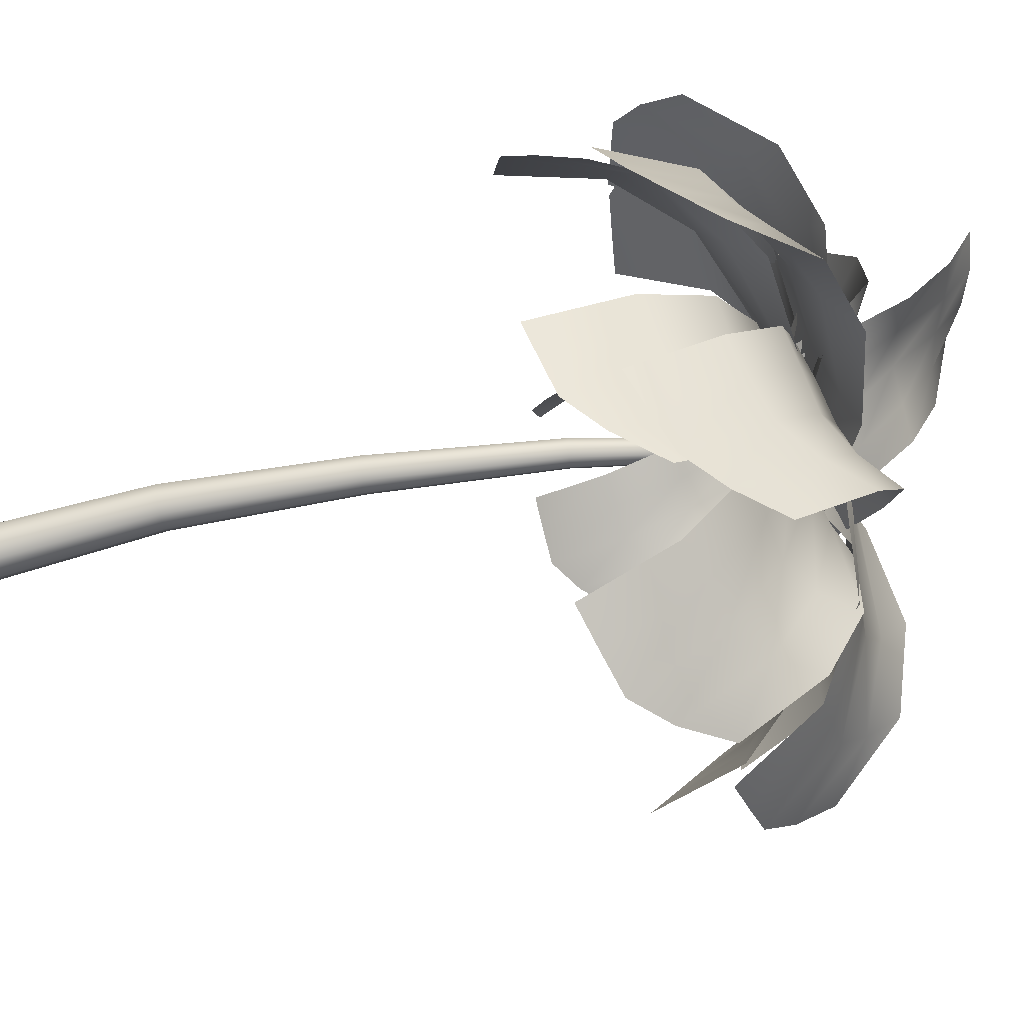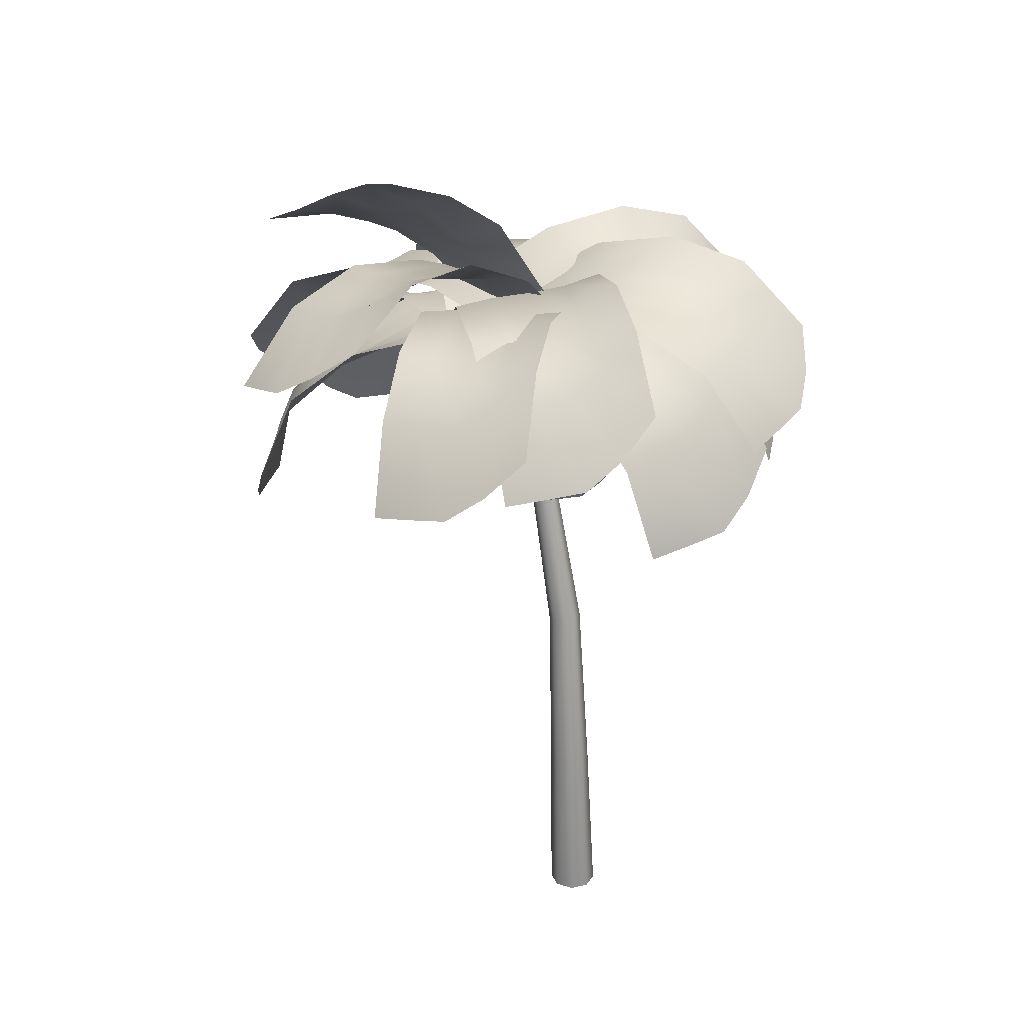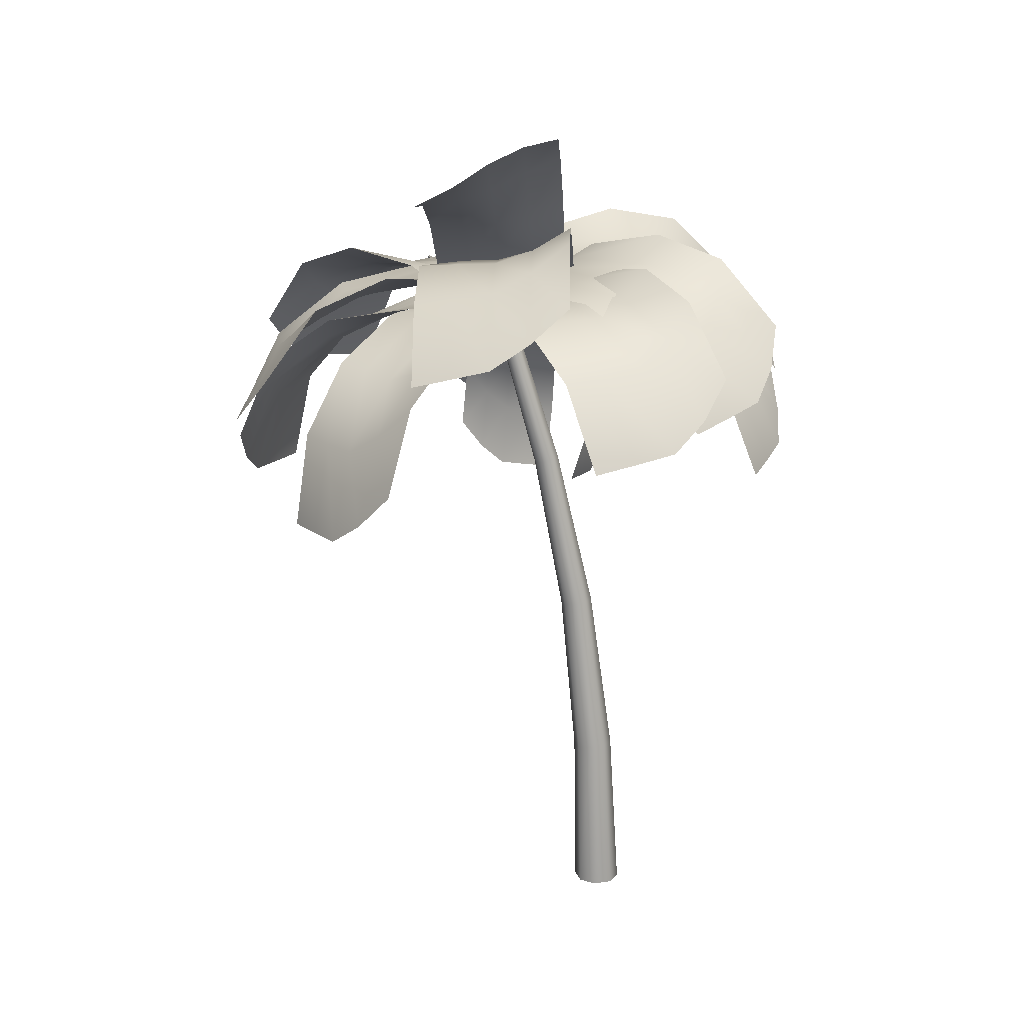
<metadata>
{"format":"obj","ext":"obj","renderer":"f3d","projection":"perspective","resolution":1024,"background":"white","views":[{"elev":-74.2,"azim":107.4,"up":"+Z"},{"elev":27.6,"azim":48.4,"up":"+Y"},{"elev":18.6,"azim":6.4,"up":"+Y"}]}
</metadata>
<code>
v  0 -0 4.543
v  -3.212 -0 3.212
v  -4.543 -0 0
v  -3.212 -0 -3.212
v  -0 -0 -4.543
v  3.212 -0 -3.212
v  4.543 -0 -0
v  3.212 -0 3.212
v  1.509 31.95 -2.415
v  2.629 32.04 0.2991
v  -1.197 31.73 -3.539
v  -3.902 31.51 -2.415
v  -5.023 31.42 0.2991
v  -3.902 31.51 3.013
v  -1.197 31.73 4.138
v  1.509 31.95 3.013
v  -2.929 63.6 -3.68
v  -2.023 63.75 -1.463
v  -5.116 63.25 -4.598
v  -7.304 62.89 -3.68
v  -8.21 62.74 -1.463
v  -7.304 62.89 0.753
v  -5.116 63.25 1.671
v  -2.929 63.6 0.753
v  -9.812 94.76 -2.302
v  -9.121 94.94 -0.5837
v  -11.48 94.35 -3.014
v  -13.15 93.94 -2.302
v  -13.84 93.77 -0.5837
v  -13.15 93.94 1.135
v  -11.48 94.35 1.847
v  -9.812 94.76 1.135
v  -19.17 125.2 -1.221
v  -18.7 125.4 -0
v  -20.33 124.8 -1.726
v  -21.49 124.5 -1.221
v  -21.97 124.3 0
v  -21.49 124.5 1.221
v  -20.33 124.8 1.726
v  -19.17 125.2 1.221
v  25.12 122.1 36.72
v  17.73 134.3 27.59
v  14.28 128.6 34.46
v  21.41 115.7 43.21
v  9.007 137.9 16.15
v  5.404 133.5 22.91
v  -0.5909 134.7 3.145
v  -5.701 133.3 8.074
v  -9.218 125.8 -8.898
v  -14.69 125.3 -4.412
v  9.735 124.5 39.99
v  16.54 111 48.26
v  0.5866 130.9 28.15
v  -11.29 132.7 12.4
v  -20.3 124.9 -0.085
v  3.206 123.5 43.04
v  9.621 109.5 50.77
v  -5.834 130.8 31.41
v  -17.12 132.4 16.44
v  -25.89 124.5 4.258
v  -3.513 122.7 45.85
v  2.607 108 53.15
v  -12.21 130.5 34.7
v  -22.63 131.6 20.86
v  -31.34 123.9 8.775
v  -35.51 101.6 51.24
v  -32.02 117.2 45.64
v  -38.7 110.9 42.95
v  -41.82 94.79 47.96
v  -25.6 125.7 35.35
v  -32.42 120.7 32.9
v  -16.99 128.5 21.55
v  -23.23 127.1 18.17
v  -7.991 125.5 7.133
v  -14.1 125.1 3.53
v  -44.82 106.7 39.38
v  -47.55 90.23 43.75
v  -38.64 118 29.48
v  -29.23 126.8 14.39
v  -20.14 125 -0.1719
v  -49.96 106.5 34.23
v  -52.26 89.8 37.91
v  -44.07 118.6 24.78
v  -35.11 126.8 10.42
v  -26.19 124.8 -3.864
v  -54.98 106.6 28.89
v  -56.9 89.47 31.96
v  -49.49 119 20.08
v  -41.12 126.2 6.672
v  -32.31 124.4 -7.447
v  -61.87 117.9 33.88
v  -52.5 131.2 29.42
v  -58.11 125.5 24.24
v  -66.99 111.4 28.47
v  -39.94 136.4 23.44
v  -45.5 131.9 18.24
v  -25.11 134.9 16.39
v  -28.84 133.7 10.32
v  -10.96 127.6 9.659
v  -14.25 127.3 3.376
v  -62.3 121.5 18.39
v  -70.61 106.9 22.34
v  -49.49 129.4 12.29
v  -31.95 133.3 3.947
v  -17.38 127.2 -2.985
v  -63.96 120.9 11.33
v  -71.61 105.8 14.97
v  -51.43 129.7 5.367
v  -34.75 133.3 -2.568
v  -20.52 127.1 -9.338
v  -65.35 120.5 4.138
v  -72.47 104.8 7.529
v  -53.41 129.8 -1.542
v  -37.95 132.7 -8.895
v  -23.85 126.7 -15.61
v  -72.42 117.9 -17.92
v  -63.67 131.2 -12.33
v  -62.24 125.5 -19.83
v  -70.53 111.4 -25.13
v  -51.95 136.4 -4.835
v  -50.48 131.9 -12.31
v  -38.11 134.9 4.01
v  -34.94 133.7 -2.372
v  -24.91 127.6 12.45
v  -21.33 127.3 6.33
v  -59.5 121.5 -26.49
v  -67.26 106.9 -31.45
v  -47.55 129.4 -18.85
v  -31.18 133.3 -8.382
v  -17.59 127.2 0.3089
v  -54.38 120.9 -31.63
v  -61.53 105.8 -36.2
v  -42.7 129.7 -24.16
v  -27.14 133.3 -14.21
v  -13.86 127.1 -5.722
v  -49.02 120.5 -36.61
v  -55.67 104.8 -40.87
v  -37.88 129.8 -29.49
v  -23.46 132.7 -20.27
v  -10.3 126.7 -11.86
v  -71.8 101.6 14.18
v  -65.19 117.2 14.18
v  -66.45 110.9 7.088
v  -72.36 94.79 7.088
v  -53.07 125.7 14.18
v  -54.61 120.7 7.088
v  -36.8 128.5 14.18
v  -37.24 127.1 7.088
v  -19.81 125.5 14.18
v  -19.99 125.1 7.088
v  -66.66 106.7 0
v  -71.82 90.23 0
v  -54.99 118 0
v  -37.22 126.8 0
v  -20.05 125 0
v  -65.01 106.5 -7.088
v  -69.36 89.8 -7.088
v  -53.88 118.6 -7.088
v  -36.95 126.8 -7.088
v  -20.12 124.8 -7.088
v  -63.14 106.6 -14.18
v  -66.77 89.47 -14.18
v  -52.76 119 -14.18
v  -36.96 126.2 -14.18
v  -20.32 124.4 -14.18
v  -2.325 138.4 52.6
v  -3.707 147.1 38.19
v  -10.27 142.5 43.41
v  -8.874 132.9 57.55
v  -4.8 146.9 23.39
v  -11.44 143.5 28.11
v  -5.634 139.6 8.631
v  -12.59 138.6 10.28
v  -6.087 127.3 -3.417
v  -13.12 126.8 -2.518
v  -17.02 139 46.53
v  -15.63 128.6 60.28
v  -18.3 141.3 30.49
v  -19.62 138 11
v  -20.17 126.5 -1.867
v  -24.13 137.6 45.84
v  -22.76 126.6 59.07
v  -25.44 140.9 29.78
v  -26.7 137.6 11.28
v  -27.22 126.2 -1.192
v  -31.28 136.3 44.79
v  -29.9 124.6 57.68
v  -32.58 140.3 29.16
v  -33.72 136.9 12.19
v  -34.24 125.7 -0.2454
v  33.71 110.6 -17.01
v  24.94 124.9 -15.61
v  27.3 118.3 -9.09
v  35.45 103.3 -10.52
v  11.72 131.6 -14.69
v  14.18 126.3 -8.067
v  -4.761 131.9 -14.16
v  -3.926 130.1 -7.217
v  -21.15 126.6 -14.09
v  -20.7 125.6 -7.068
v  28.33 113.7 -2.376
v  35.78 98.21 -3.823
v  15.16 123.2 -1.23
v  -3.686 129.2 -0.1846
v  -20.41 125 -0.0173
v  26.93 112.7 4.701
v  33.62 96.87 3.249
v  14.18 123 5.901
v  -3.739 128.7 6.887
v  -20.11 124.2 7.031
v  25.28 112 11.81
v  31.32 95.6 10.33
v  13.23 122.7 13.02
v  -3.428 127.5 13.9
v  -19.63 123.3 14.05
v  23.19 126.9 -37.51
v  12.43 138.5 -31.65
v  18.49 132.7 -27.09
v  28.82 120.3 -32.82
v  -0.7056 141.6 -25.47
v  5.178 137 -20.72
v  -15.44 137.7 -19.16
v  -11.73 136.1 -13.17
v  -28.91 128.3 -13.9
v  -25.73 127.5 -7.611
v  22.95 128.4 -21.68
v  32.77 115.4 -27.23
v  9.285 134.2 -15.01
v  -8.721 135.2 -6.809
v  -22.73 126.8 -1.22
v  24.52 127 -14.7
v  33.72 113.4 -20.03
v  11.05 133.7 -8.052
v  -6.057 134.6 -0.2635
v  -19.71 126.1 5.16
v  25.8 125.8 -7.587
v  34.53 111.5 -12.76
v  12.87 133.1 -1.129
v  -2.935 133.4 6.029
v  -16.49 125.2 11.43
v  -3.359 110.6 -54
v  -7.222 124.9 -46
v  -0.522 118.3 -44.21
v  2.965 103.3 -51.72
v  -14.02 131.6 -34.62
v  -7.185 126.3 -32.86
v  -23.01 131.9 -20.8
v  -16.84 130.1 -17.52
v  -32.33 126.6 -7.321
v  -26.31 125.6 -3.668
v  5.572 113.7 -41.21
v  8.648 98.21 -48.16
v  -1.017 123.2 -29.75
v  -10.93 129.2 -13.7
v  -20.36 125 0.1246
v  10.58 112.7 -36.02
v  13.22 96.87 -42.34
v  4.277 123 -24.88
v  -5.159 128.7 -9.608
v  -14.4 124.2 3.903
v  15.47 112 -30.61
v  17.71 95.6 -36.4
v  9.572 122.7 -20.03
v  0.7694 127.5 -5.856
v  -8.366 123.3 7.528
v  -14.91 123.9 -57.3
v  -17.74 136.3 -46.15
v  -10.62 129.9 -46.82
v  -8.043 116.8 -57.55
v  -22.62 140.3 -32.72
v  -15.4 135.2 -33.2
v  -29 137.5 -17.78
v  -22.28 135.6 -15.99
v  -35.57 129.2 -4.196
v  -28.97 128 -1.861
v  -3.939 125.2 -45.85
v  -1.65 111.5 -56.05
v  -8.679 132 -31.83
v  -15.75 134.3 -13.47
v  -22.41 127 0.6652
v  1.948 123.6 -41.87
v  3.925 109.4 -51.47
v  -2.597 131.3 -28.05
v  -9.331 133.4 -10.6
v  -15.86 126 3.173
v  7.745 122.3 -37.61
v  9.448 107.4 -46.73
v  3.487 130.4 -24.32
v  -2.791 132 -8.211
v  -9.243 124.8 5.469
v  -46.28 107.6 -49.28
v  -43.03 122.5 -41.94
v  -37.19 115.5 -44.83
v  -40.38 100.1 -51.51
v  -39.76 130 -29.57
v  -33.8 124.3 -32.67
v  -36.54 131.5 -13.46
v  -29.88 129.3 -15.27
v  -33.96 127.2 3.052
v  -27.13 126 1.554
v  -30.87 110.5 -46.57
v  -33.98 94.64 -52.53
v  -27.31 120.8 -34.5
v  -23.02 128.1 -16.57
v  -20.25 125 0.1849
v  -23.7 109.3 -46.27
v  -26.7 93.15 -51.44
v  -20.12 120.4 -34.67
v  -16.05 127.2 -17.61
v  -13.37 123.9 -1.198
v  -16.44 108.4 -45.73
v  -19.38 91.75 -50.22
v  -12.96 119.9 -34.86
v  -9.226 125.7 -18.96
v  -6.551 122.7 -2.722
v  -31.53 95.55 -20.94
v  -30.55 107 -21.89
v  -26.13 102.4 -20.62
v  -27.14 90.91 -19.19
v  -30.01 116.1 -18.19
v  -25.51 112.2 -17.4
v  -29.83 123 -10.86
v  -25.1 121.7 -10.55
v  -30.01 126.9 -1.631
v  -25.22 126.2 -1.435
v  -21.58 99.48 -19.42
v  -22.61 87.98 -17.51
v  -20.86 110.1 -16.7
v  -20.3 121.1 -10.25
v  -20.41 125.7 -1.252
v  -16.77 99.51 -18.37
v  -17.82 88.14 -16
v  -16.01 110.4 -16.13
v  -15.48 120.8 -9.965
v  -15.6 125.2 -1.069
v  -11.95 99.79 -17.3
v  -13.02 88.4 -14.45
v  -11.16 110.6 -15.51
v  -10.71 120.1 -9.617
v  -10.81 124.5 -0.8708
v  0.982 98.06 -10.25
v  2.042 108.6 -9.522
v  0.728 104.4 -6.139
v  -0.87 93.81 -6.881
v  -2.036 116.9 -9.042
v  -2.819 113.3 -5.608
v  -10.13 123.3 -8.771
v  -10.39 122.1 -5.167
v  -20.34 126.8 -8.735
v  -20.47 126.1 -5.089
v  -0.5182 101.7 -2.655
v  -2.644 91.12 -3.406
v  -3.507 111.4 -2.06
v  -10.63 121.5 -1.518
v  -20.58 125.7 -1.431
v  -1.587 101.7 1.018
v  -4.229 91.27 0.2638
v  -4.053 111.7 1.64
v  -10.86 121.2 2.152
v  -20.7 125.2 2.226
v  -2.688 101.9 4.704
v  -5.854 91.51 3.939
v  -4.651 111.9 5.332
v  -11.15 120.5 5.789
v  -20.83 124.6 5.87
v  34.02 126.9 13.71
v  23.07 138.5 8.23
v  22.79 132.7 15.81
v  33.4 120.3 21.01
v  10.48 141.6 0.9895
v  9.948 137 8.532
v  -3.114 137.7 -7.494
v  -5.905 136.1 -1.026
v  -15.14 128.3 -15.54
v  -18.48 127.5 -9.334
v  20.9 128.4 22.57
v  31.07 115.4 27.44
v  7.617 134.2 15.16
v  -9.409 135.2 5.079
v  -22 126.8 -3.22
v  16.07 127 27.84
v  25.7 113.4 32.34
v  2.915 133.7 20.59
v  -13.26 134.6 11.01
v  -25.51 126.1 2.903
v  10.97 125.8 32.96
v  20.2 111.5 37.17
v  -1.724 133.1 26.04
v  -16.63 133.4 17.17
v  -28.82 125.2 9.13
v  -5.685 166.1 40.91
v  -6.551 160.4 26.72
v  -12.59 158.2 29.5
v  -11.9 164.7 41.56
v  -7.191 151.7 14.21
v  -13.04 148.8 19.08
v  -7.412 139.5 5.708
v  -13.58 138.7 7.322
v  -7.661 127.2 -3.252
v  -13.9 126.8 -2.444
v  -18.55 155.6 32.96
v  -17.93 161.9 44.17
v  -19.08 146.9 21.99
v  -19.82 138.2 8.069
v  -20.17 126.5 -1.859
v  -24.67 153.7 34.84
v  -23.83 158.3 48.11
v  -25.41 146.7 21.67
v  -26.11 138 8.352
v  -26.43 126.2 -1.252
v  -30.92 152.6 35.17
v  -29.87 155.4 50.41
v  -31.77 146.6 21.1
v  -32.35 137.4 9.188
v  -32.67 125.8 -0.4016
g palmTree_01
f 1 2 3
f 3 4 5
f 5 6 7
f 3 5 7
f 1 3 7
f 8 1 7
f 7 6 9
f 9 10 7
f 6 5 11
f 11 9 6
f 5 4 12
f 12 11 5
f 4 3 13
f 13 12 4
f 3 2 14
f 14 13 3
f 2 1 15
f 15 14 2
f 1 8 16
f 16 15 1
f 8 7 10
f 10 16 8
f 10 9 17
f 17 18 10
f 9 11 19
f 19 17 9
f 11 12 20
f 20 19 11
f 12 13 21
f 21 20 12
f 13 14 22
f 22 21 13
f 14 15 23
f 23 22 14
f 15 16 24
f 24 23 15
f 16 10 18
f 18 24 16
f 18 17 25
f 25 26 18
f 17 19 27
f 27 25 17
f 19 20 28
f 28 27 19
f 20 21 29
f 29 28 20
f 21 22 30
f 30 29 21
f 22 23 31
f 31 30 22
f 23 24 32
f 32 31 23
f 24 18 26
f 26 32 24
f 26 25 33
f 33 34 26
f 25 27 35
f 35 33 25
f 27 28 36
f 36 35 27
f 28 29 37
f 37 36 28
f 29 30 38
f 38 37 29
f 30 31 39
f 39 38 30
f 31 32 40
f 40 39 31
f 32 26 34
f 34 40 32
f 34 33 35
f 35 36 37
f 37 38 39
f 35 37 39
f 34 35 39
f 40 34 39
f 41 42 43
f 43 44 41
f 42 45 46
f 46 43 42
f 45 47 48
f 48 46 45
f 47 49 50
f 50 48 47
f 44 43 51
f 51 52 44
f 43 46 53
f 53 51 43
f 46 48 54
f 54 53 46
f 48 50 55
f 55 54 48
f 52 51 56
f 56 57 52
f 51 53 58
f 58 56 51
f 53 54 59
f 59 58 53
f 54 55 60
f 60 59 54
f 57 56 61
f 61 62 57
f 56 58 63
f 63 61 56
f 58 59 64
f 64 63 58
f 59 60 65
f 65 64 59
f 66 67 68
f 68 69 66
f 67 70 71
f 71 68 67
f 70 72 73
f 73 71 70
f 72 74 75
f 75 73 72
f 69 68 76
f 76 77 69
f 68 71 78
f 78 76 68
f 71 73 79
f 79 78 71
f 73 75 80
f 80 79 73
f 77 76 81
f 81 82 77
f 76 78 83
f 83 81 76
f 78 79 84
f 84 83 78
f 79 80 85
f 85 84 79
f 82 81 86
f 86 87 82
f 81 83 88
f 88 86 81
f 83 84 89
f 89 88 83
f 84 85 90
f 90 89 84
f 91 92 93
f 93 94 91
f 92 95 96
f 96 93 92
f 95 97 98
f 98 96 95
f 97 99 100
f 100 98 97
f 94 93 101
f 101 102 94
f 93 96 103
f 103 101 93
f 96 98 104
f 104 103 96
f 98 100 105
f 105 104 98
f 102 101 106
f 106 107 102
f 101 103 108
f 108 106 101
f 103 104 109
f 109 108 103
f 104 105 110
f 110 109 104
f 107 106 111
f 111 112 107
f 106 108 113
f 113 111 106
f 108 109 114
f 114 113 108
f 109 110 115
f 115 114 109
f 116 117 118
f 118 119 116
f 117 120 121
f 121 118 117
f 120 122 123
f 123 121 120
f 122 124 125
f 125 123 122
f 119 118 126
f 126 127 119
f 118 121 128
f 128 126 118
f 121 123 129
f 129 128 121
f 123 125 130
f 130 129 123
f 127 126 131
f 131 132 127
f 126 128 133
f 133 131 126
f 128 129 134
f 134 133 128
f 129 130 135
f 135 134 129
f 132 131 136
f 136 137 132
f 131 133 138
f 138 136 131
f 133 134 139
f 139 138 133
f 134 135 140
f 140 139 134
f 141 142 143
f 143 144 141
f 142 145 146
f 146 143 142
f 145 147 148
f 148 146 145
f 147 149 150
f 150 148 147
f 144 143 151
f 151 152 144
f 143 146 153
f 153 151 143
f 146 148 154
f 154 153 146
f 148 150 155
f 155 154 148
f 152 151 156
f 156 157 152
f 151 153 158
f 158 156 151
f 153 154 159
f 159 158 153
f 154 155 160
f 160 159 154
f 157 156 161
f 161 162 157
f 156 158 163
f 163 161 156
f 158 159 164
f 164 163 158
f 159 160 165
f 165 164 159
f 166 167 168
f 168 169 166
f 167 170 171
f 171 168 167
f 170 172 173
f 173 171 170
f 172 174 175
f 175 173 172
f 169 168 176
f 176 177 169
f 168 171 178
f 178 176 168
f 171 173 179
f 179 178 171
f 173 175 180
f 180 179 173
f 177 176 181
f 181 182 177
f 176 178 183
f 183 181 176
f 178 179 184
f 184 183 178
f 179 180 185
f 185 184 179
f 182 181 186
f 186 187 182
f 181 183 188
f 188 186 181
f 183 184 189
f 189 188 183
f 184 185 190
f 190 189 184
f 191 192 193
f 193 194 191
f 192 195 196
f 196 193 192
f 195 197 198
f 198 196 195
f 197 199 200
f 200 198 197
f 194 193 201
f 201 202 194
f 193 196 203
f 203 201 193
f 196 198 204
f 204 203 196
f 198 200 205
f 205 204 198
f 202 201 206
f 206 207 202
f 201 203 208
f 208 206 201
f 203 204 209
f 209 208 203
f 204 205 210
f 210 209 204
f 207 206 211
f 211 212 207
f 206 208 213
f 213 211 206
f 208 209 214
f 214 213 208
f 209 210 215
f 215 214 209
f 216 217 218
f 218 219 216
f 217 220 221
f 221 218 217
f 220 222 223
f 223 221 220
f 222 224 225
f 225 223 222
f 219 218 226
f 226 227 219
f 218 221 228
f 228 226 218
f 221 223 229
f 229 228 221
f 223 225 230
f 230 229 223
f 227 226 231
f 231 232 227
f 226 228 233
f 233 231 226
f 228 229 234
f 234 233 228
f 229 230 235
f 235 234 229
f 232 231 236
f 236 237 232
f 231 233 238
f 238 236 231
f 233 234 239
f 239 238 233
f 234 235 240
f 240 239 234
f 241 242 243
f 243 244 241
f 242 245 246
f 246 243 242
f 245 247 248
f 248 246 245
f 247 249 250
f 250 248 247
f 244 243 251
f 251 252 244
f 243 246 253
f 253 251 243
f 246 248 254
f 254 253 246
f 248 250 255
f 255 254 248
f 252 251 256
f 256 257 252
f 251 253 258
f 258 256 251
f 253 254 259
f 259 258 253
f 254 255 260
f 260 259 254
f 257 256 261
f 261 262 257
f 256 258 263
f 263 261 256
f 258 259 264
f 264 263 258
f 259 260 265
f 265 264 259
f 266 267 268
f 268 269 266
f 267 270 271
f 271 268 267
f 270 272 273
f 273 271 270
f 272 274 275
f 275 273 272
f 269 268 276
f 276 277 269
f 268 271 278
f 278 276 268
f 271 273 279
f 279 278 271
f 273 275 280
f 280 279 273
f 277 276 281
f 281 282 277
f 276 278 283
f 283 281 276
f 278 279 284
f 284 283 278
f 279 280 285
f 285 284 279
f 282 281 286
f 286 287 282
f 281 283 288
f 288 286 281
f 283 284 289
f 289 288 283
f 284 285 290
f 290 289 284
f 291 292 293
f 293 294 291
f 292 295 296
f 296 293 292
f 295 297 298
f 298 296 295
f 297 299 300
f 300 298 297
f 294 293 301
f 301 302 294
f 293 296 303
f 303 301 293
f 296 298 304
f 304 303 296
f 298 300 305
f 305 304 298
f 302 301 306
f 306 307 302
f 301 303 308
f 308 306 301
f 303 304 309
f 309 308 303
f 304 305 310
f 310 309 304
f 307 306 311
f 311 312 307
f 306 308 313
f 313 311 306
f 308 309 314
f 314 313 308
f 309 310 315
f 315 314 309
f 316 317 318
f 318 319 316
f 317 320 321
f 321 318 317
f 320 322 323
f 323 321 320
f 322 324 325
f 325 323 322
f 319 318 326
f 326 327 319
f 318 321 328
f 328 326 318
f 321 323 329
f 329 328 321
f 323 325 330
f 330 329 323
f 327 326 331
f 331 332 327
f 326 328 333
f 333 331 326
f 328 329 334
f 334 333 328
f 329 330 335
f 335 334 329
f 332 331 336
f 336 337 332
f 331 333 338
f 338 336 331
f 333 334 339
f 339 338 333
f 334 335 340
f 340 339 334
f 341 342 343
f 343 344 341
f 342 345 346
f 346 343 342
f 345 347 348
f 348 346 345
f 347 349 350
f 350 348 347
f 344 343 351
f 351 352 344
f 343 346 353
f 353 351 343
f 346 348 354
f 354 353 346
f 348 350 355
f 355 354 348
f 352 351 356
f 356 357 352
f 351 353 358
f 358 356 351
f 353 354 359
f 359 358 353
f 354 355 360
f 360 359 354
f 357 356 361
f 361 362 357
f 356 358 363
f 363 361 356
f 358 359 364
f 364 363 358
f 359 360 365
f 365 364 359
f 366 367 368
f 368 369 366
f 367 370 371
f 371 368 367
f 370 372 373
f 373 371 370
f 372 374 375
f 375 373 372
f 369 368 376
f 376 377 369
f 368 371 378
f 378 376 368
f 371 373 379
f 379 378 371
f 373 375 380
f 380 379 373
f 377 376 381
f 381 382 377
f 376 378 383
f 383 381 376
f 378 379 384
f 384 383 378
f 379 380 385
f 385 384 379
f 382 381 386
f 386 387 382
f 381 383 388
f 388 386 381
f 383 384 389
f 389 388 383
f 384 385 390
f 390 389 384
f 391 392 393
f 393 394 391
f 392 395 396
f 396 393 392
f 395 397 398
f 398 396 395
f 397 399 400
f 400 398 397
f 394 393 401
f 401 402 394
f 393 396 403
f 403 401 393
f 396 398 404
f 404 403 396
f 398 400 405
f 405 404 398
f 402 401 406
f 406 407 402
f 401 403 408
f 408 406 401
f 403 404 409
f 409 408 403
f 404 405 410
f 410 409 404
f 407 406 411
f 411 412 407
f 406 408 413
f 413 411 406
f 408 409 414
f 414 413 408
f 409 410 415
f 415 414 409

</code>
